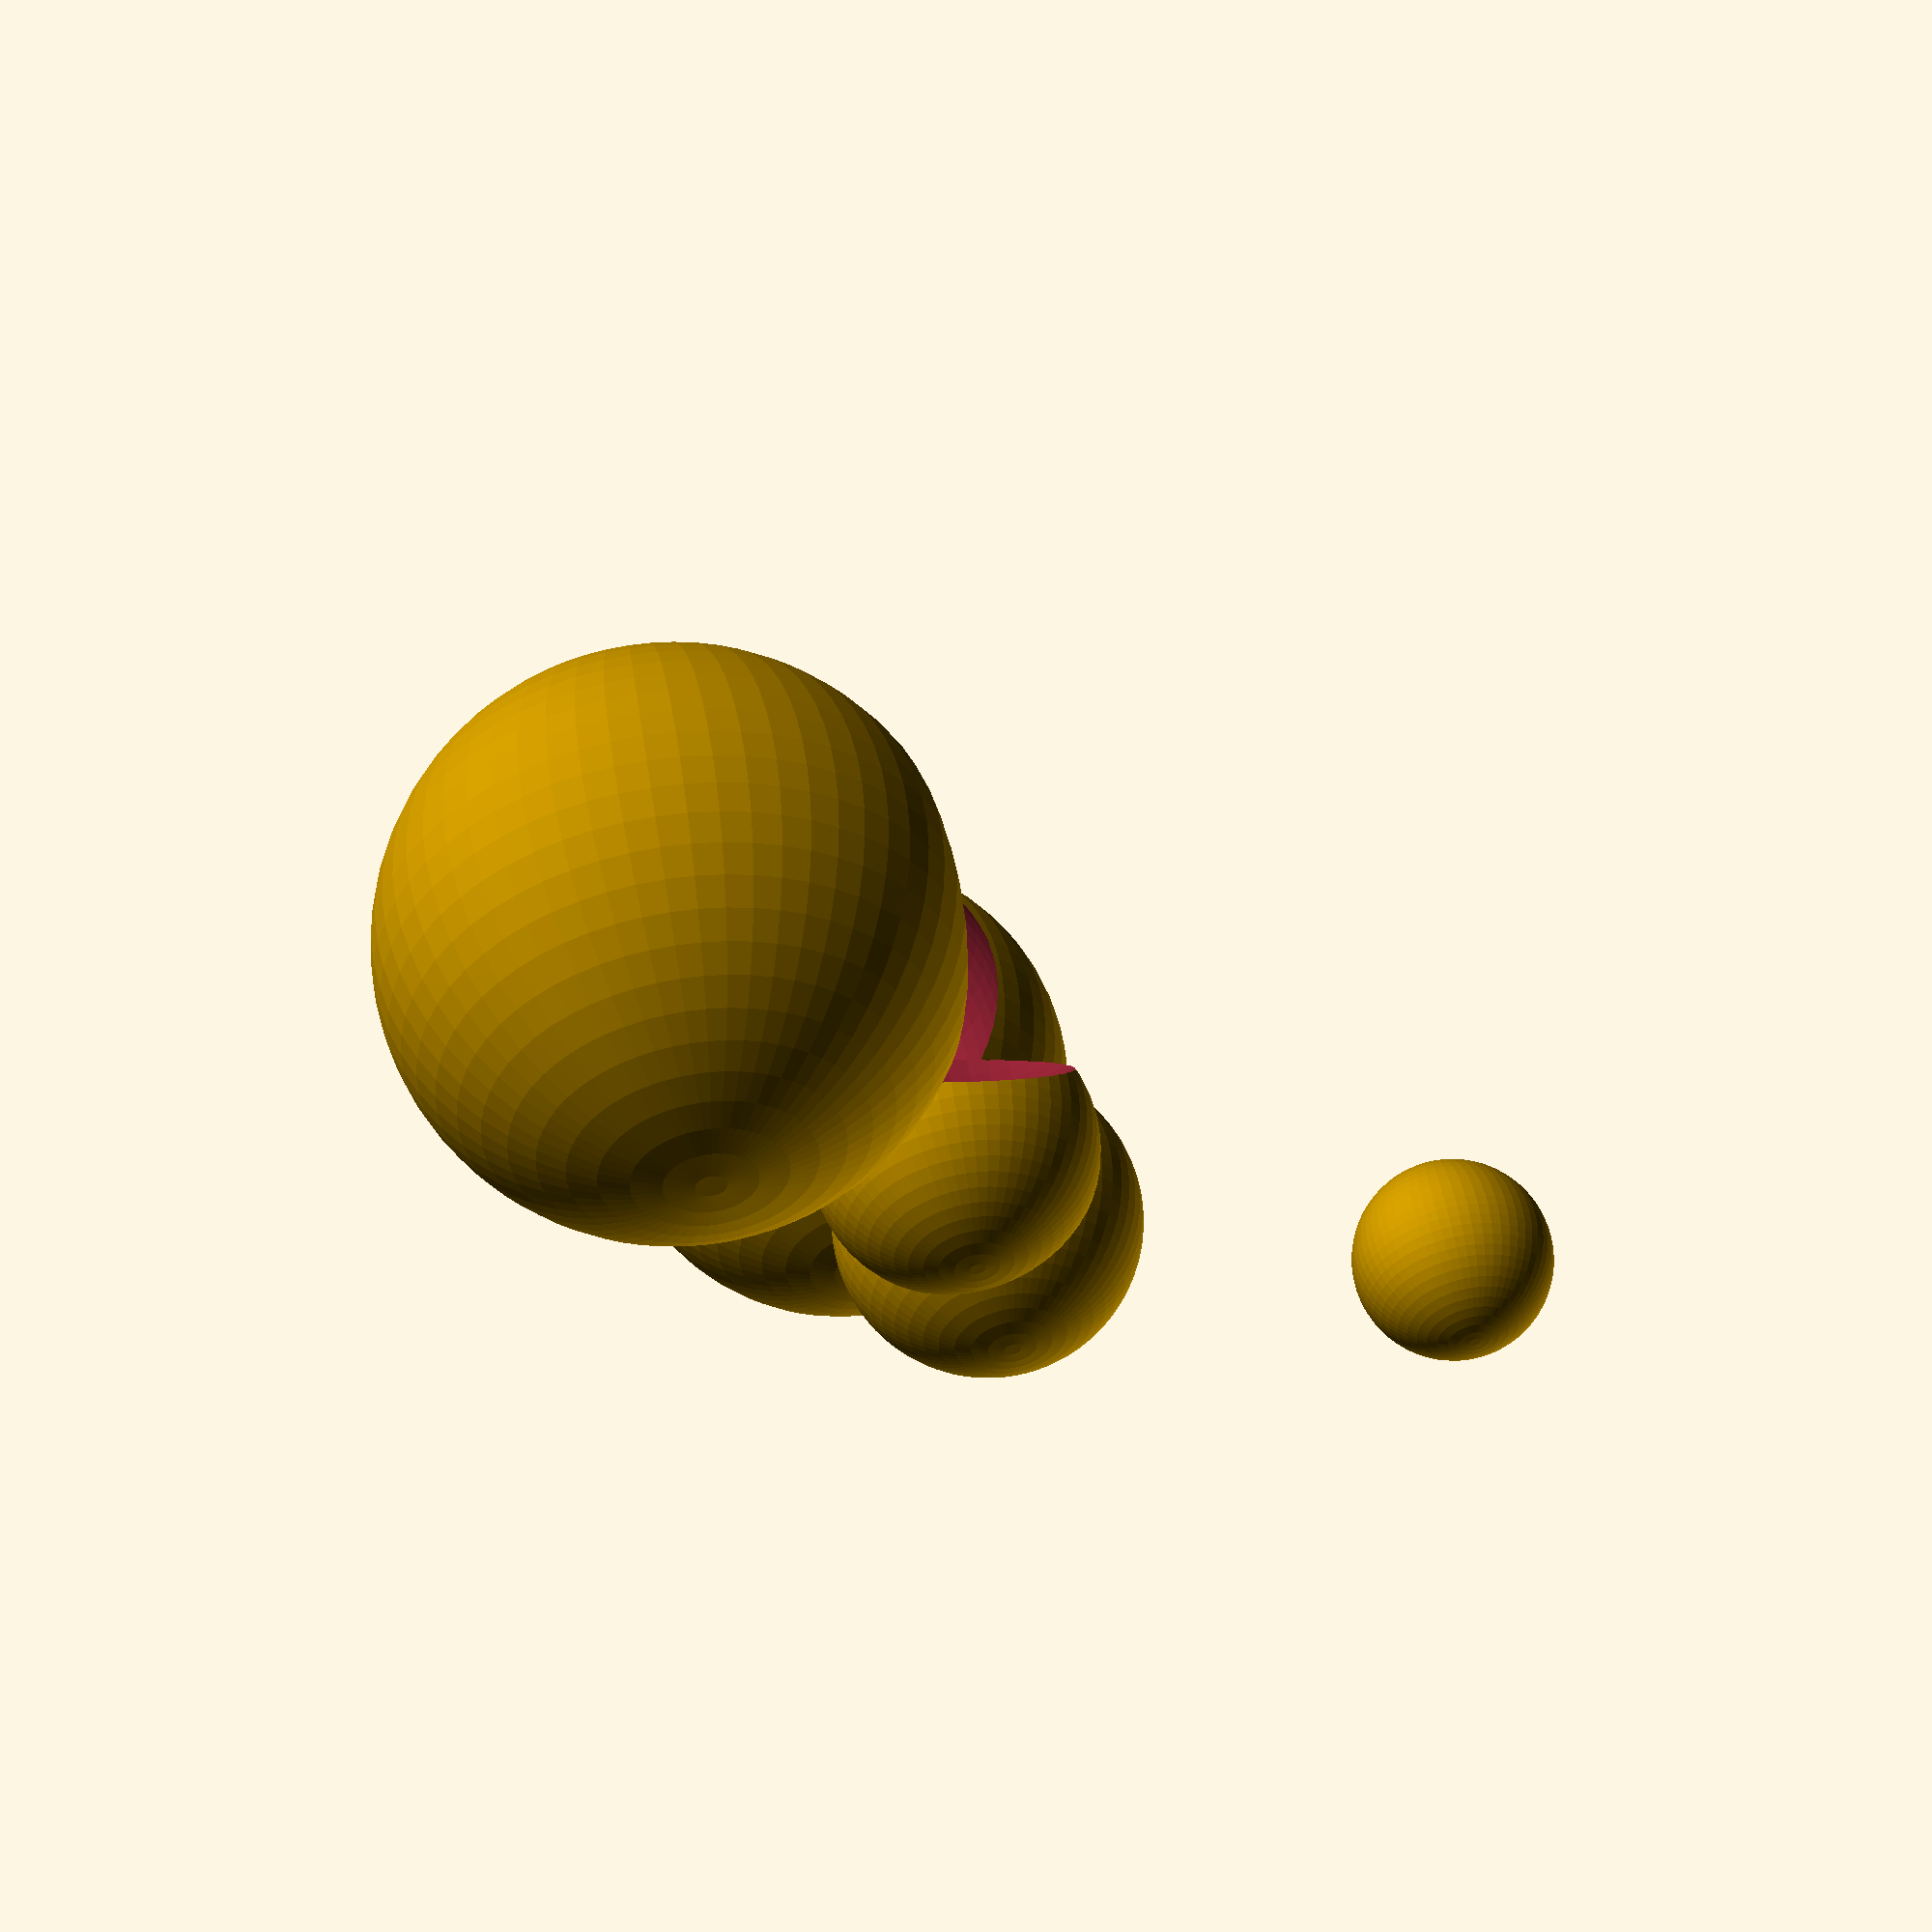
<openscad>
translate([0.236883, -0.18865, -2.17112])
difference() {
  difference() {
    union() {
      union() {
        difference() {
          union() {
            sphere(r = 1.13259, $fn = 60);
          
            translate([0, 0.943909, 0])
            sphere(r = 1.0382, $fn = 60);
          }
        
          translate([0.943909, 0, 0.943909])
          sphere(r = 0.660736, $fn = 60);
        }
      
        translate([1.32147, 3.1149, 0.755127])
        sphere(r = 2.0765, $fn = 60);
      
        translate([-3.1149, -1.98221, -0.094391])
        sphere(r = 0.755027, $fn = 60);
      }
    
      translate([1.41586, -2.92612, 3.77564])
      sphere(r = 1.88772, $fn = 60);
    }
  
    translate([1.41586, -1.88782, 3.77564])
    sphere(r = 1.60465, $fn = 60);
  }

  translate([-0.471955, 2.0766, 1.32147])
  sphere(r = 1.51025, $fn = 60);
}

</openscad>
<views>
elev=128.5 azim=194.7 roll=8.9 proj=p view=wireframe
</views>
